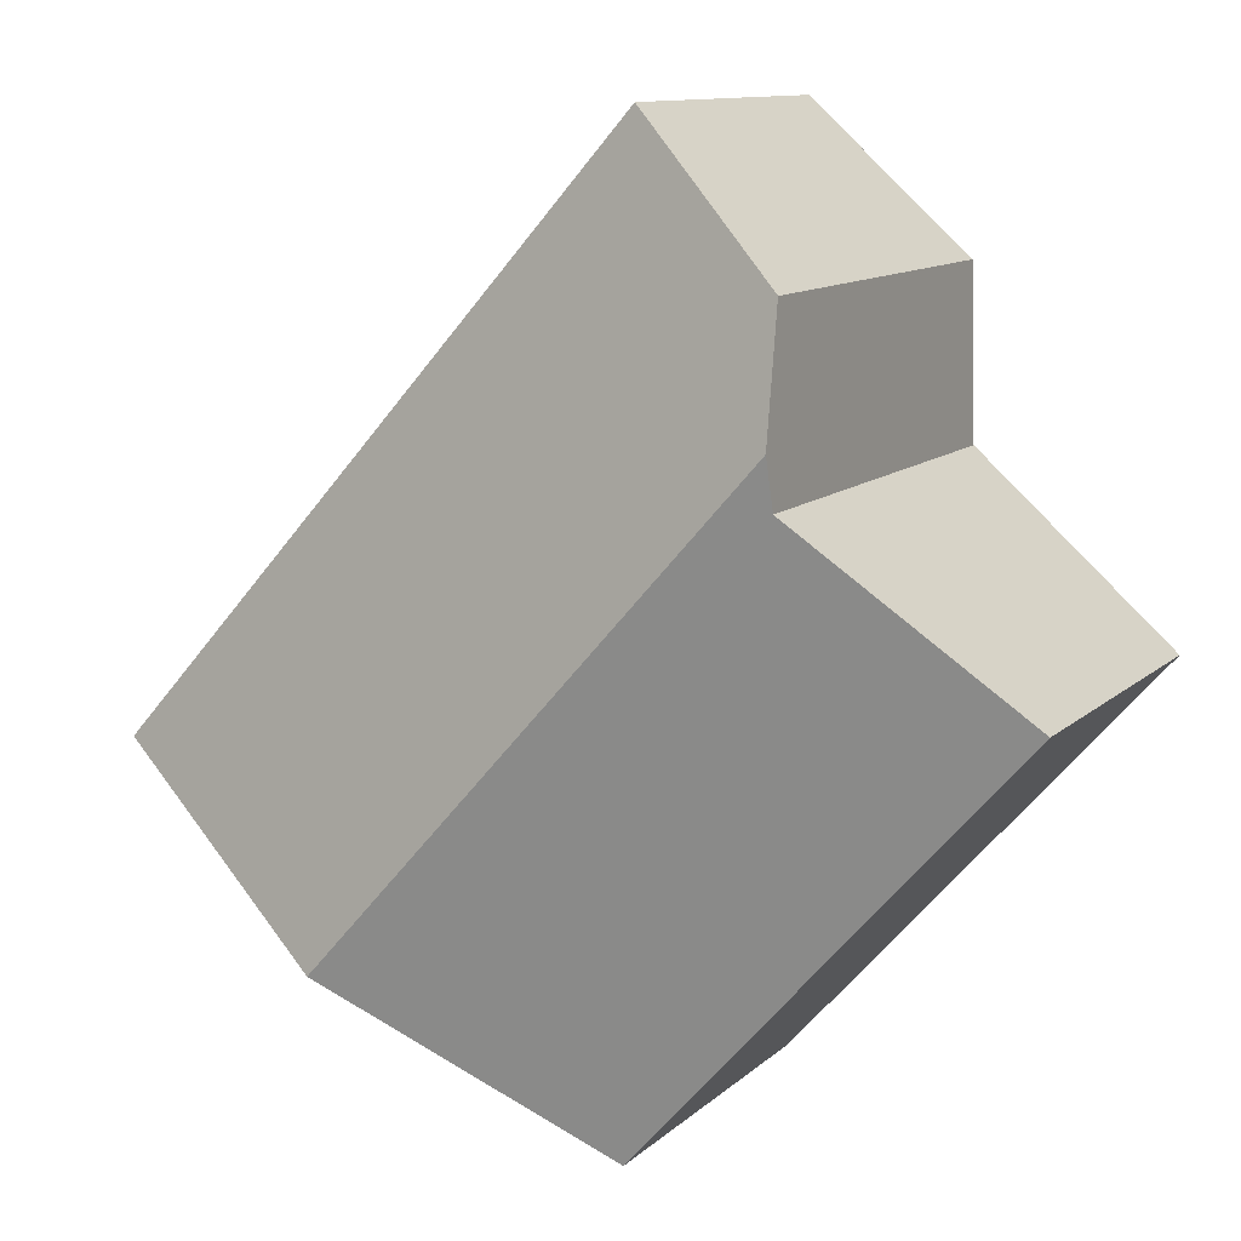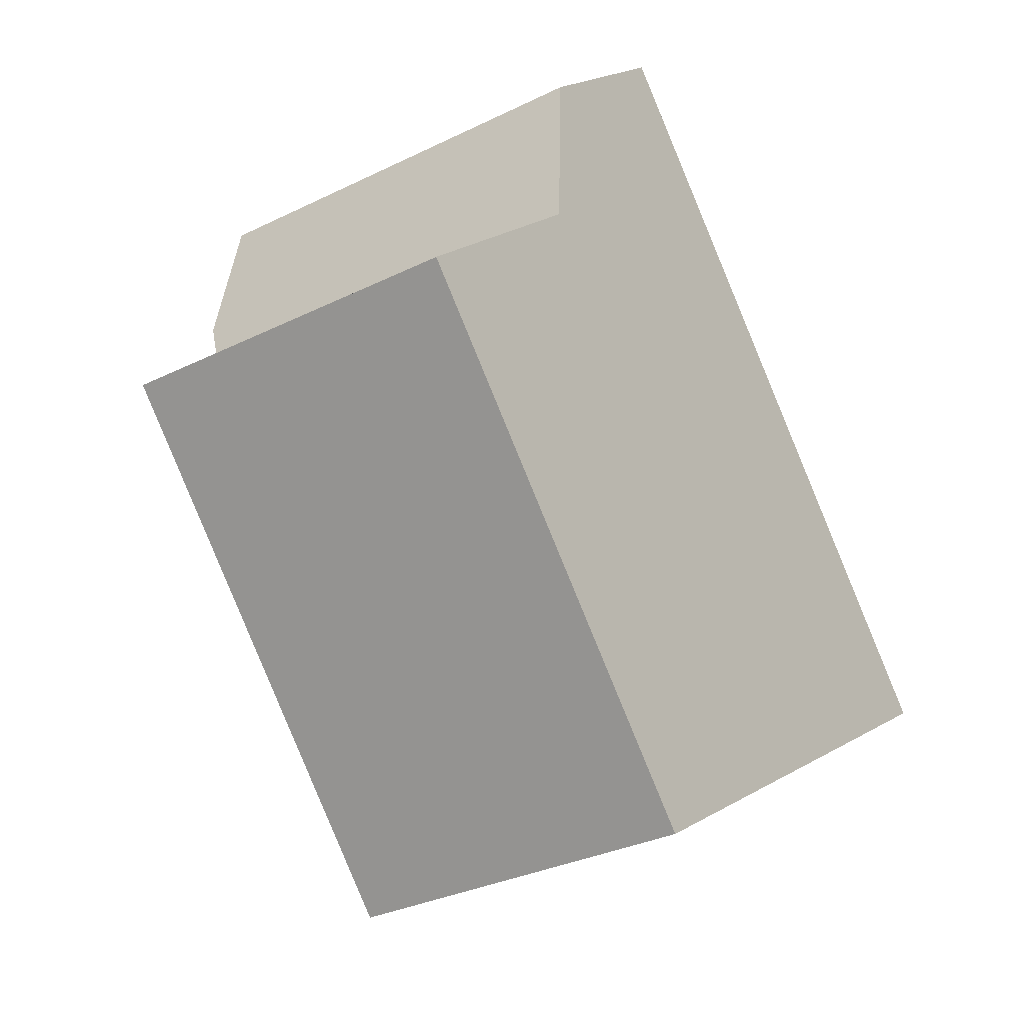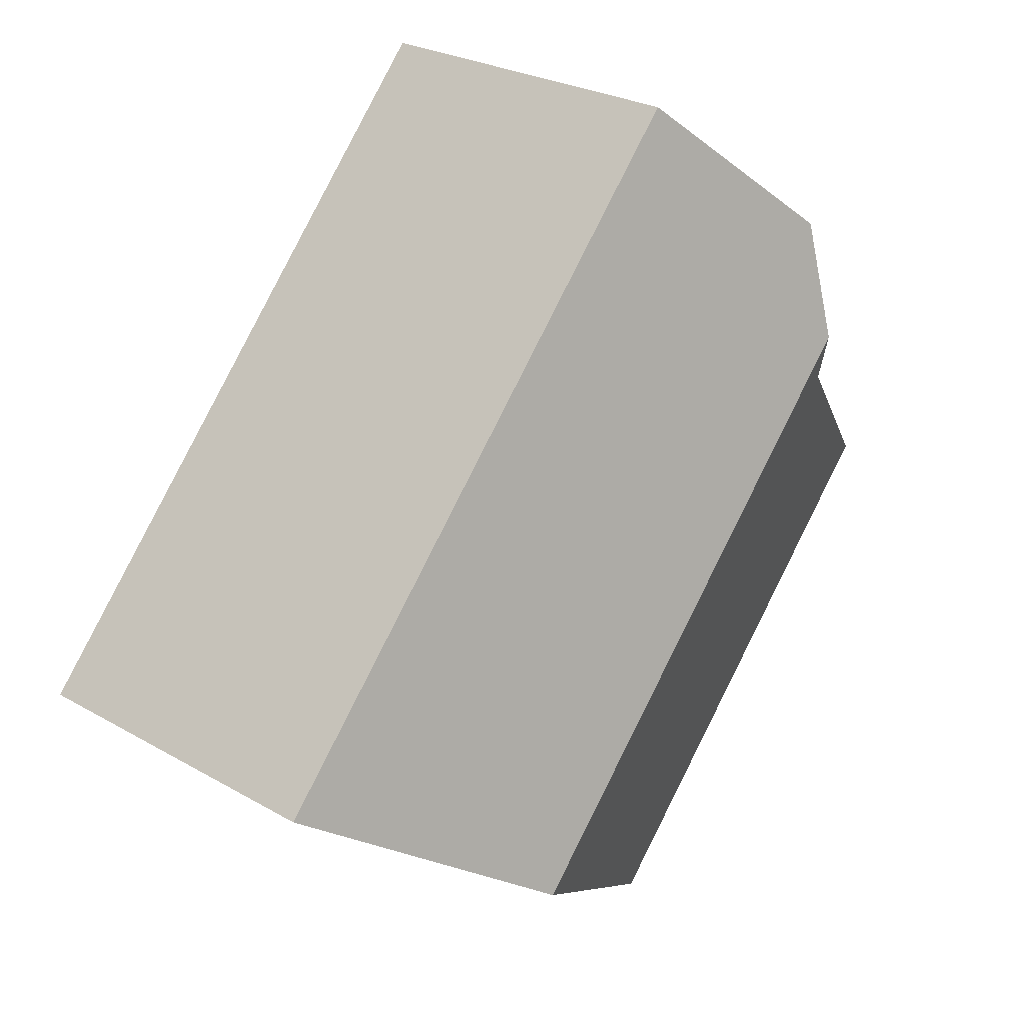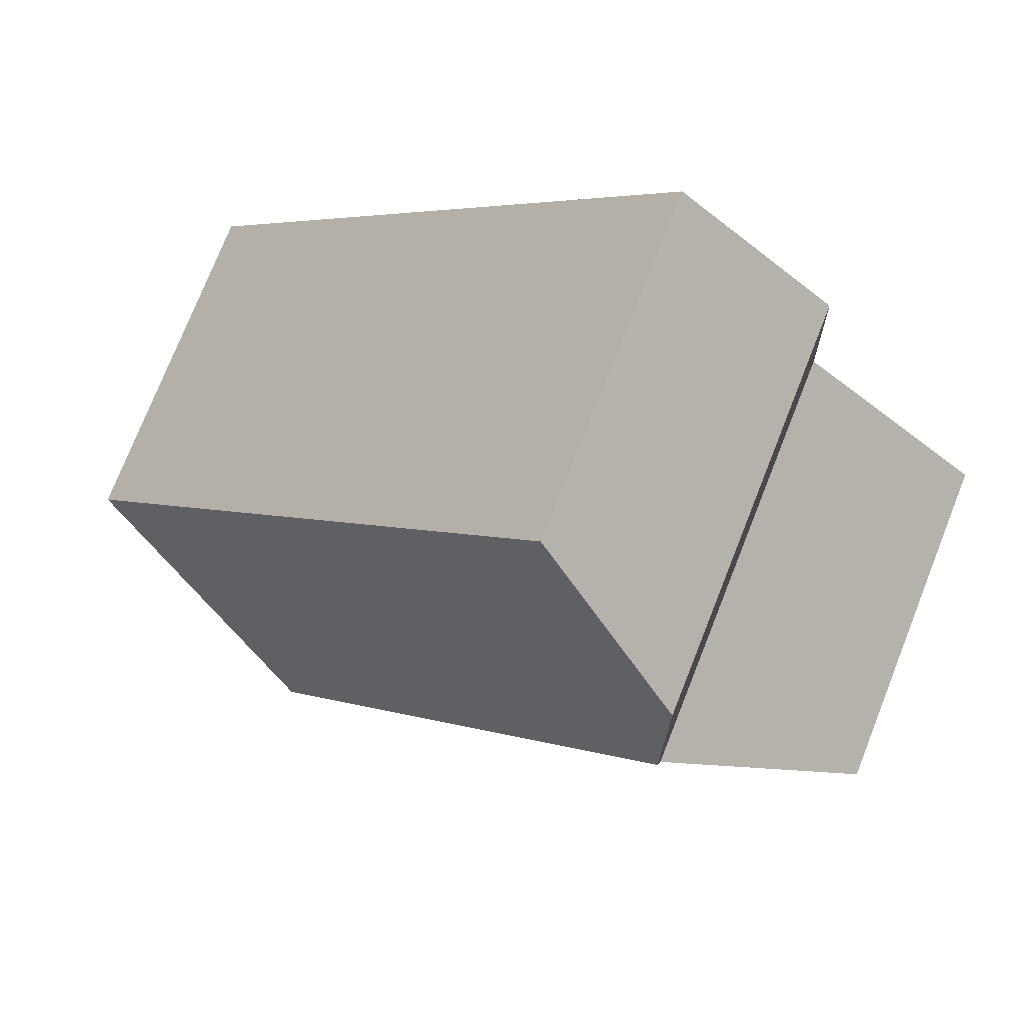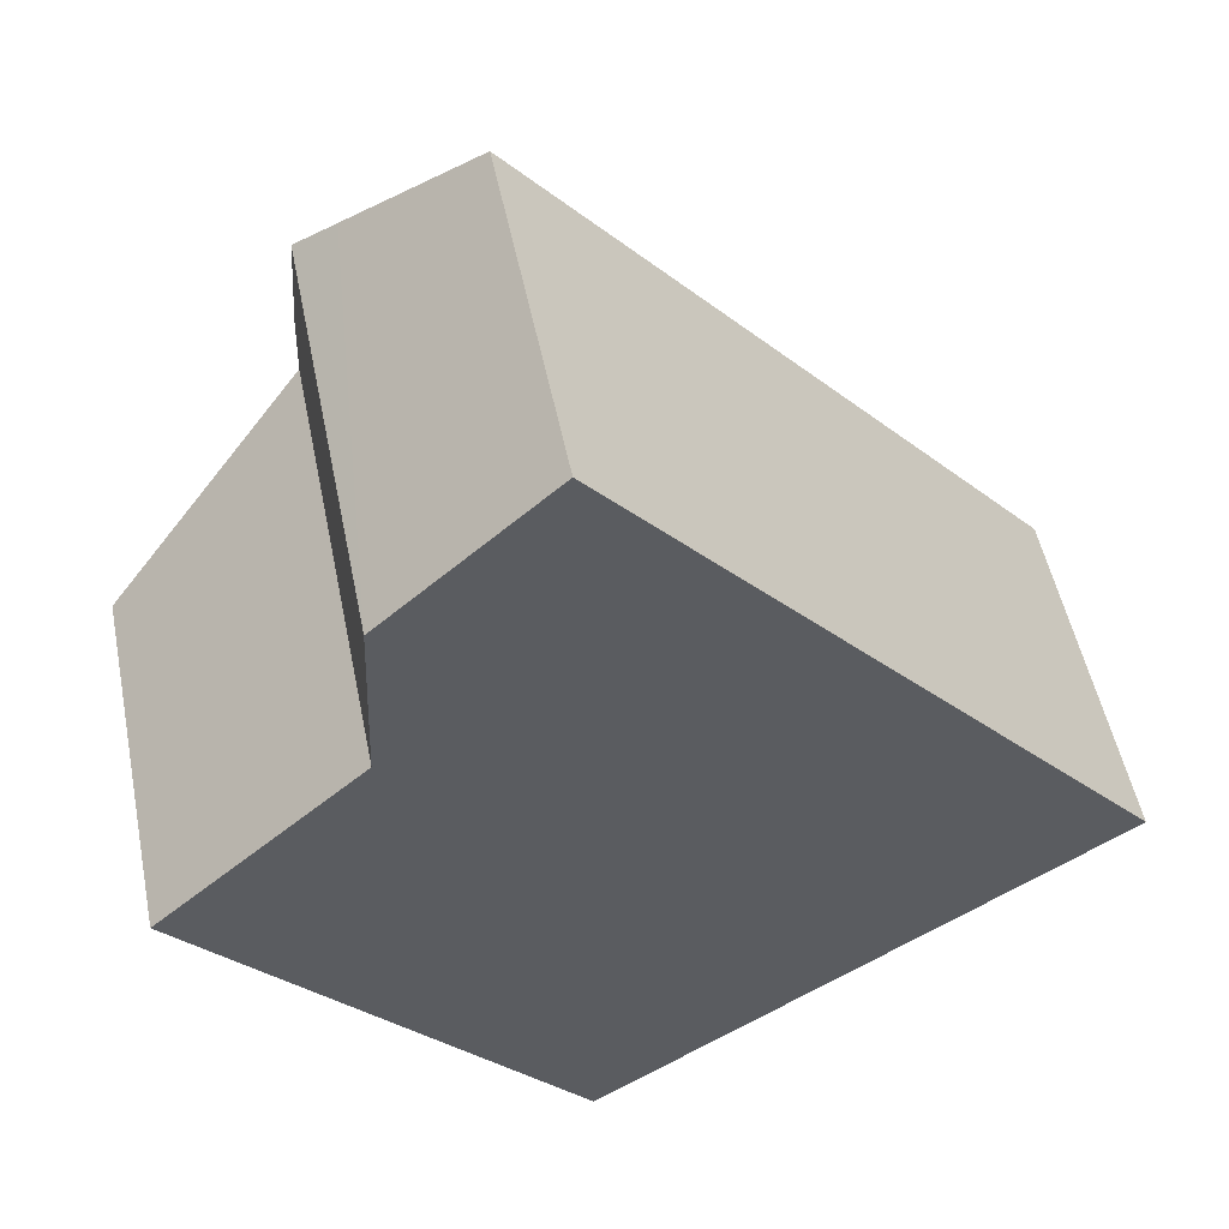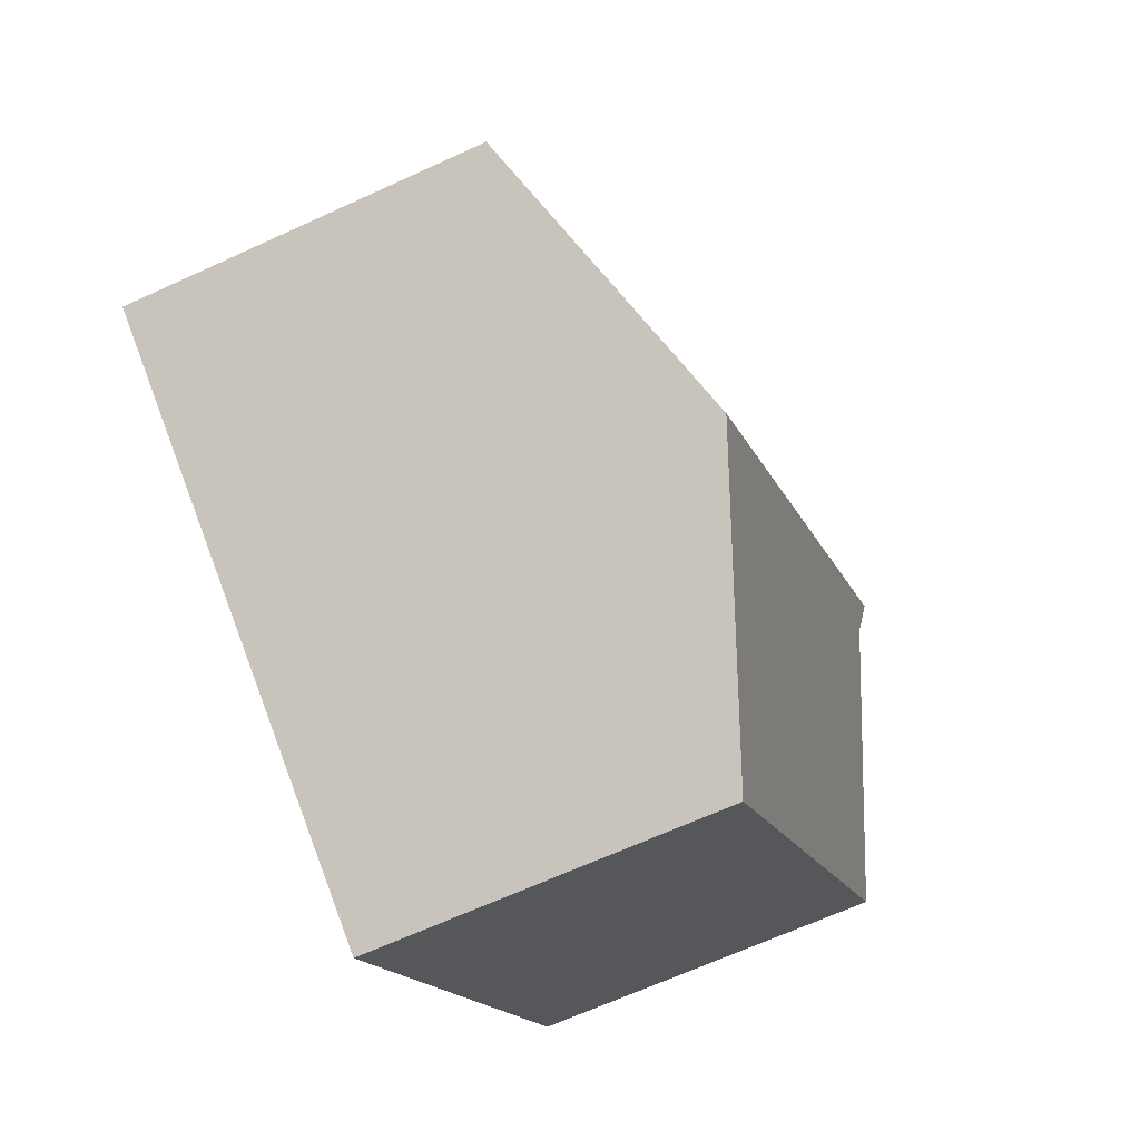
<metadata>
{"format":"obj","ext":"obj","renderer":"f3d","projection":"perspective","resolution":1024,"background":"white","views":[{"elev":11.2,"azim":-153.0,"up":"+Z"},{"elev":-31.2,"azim":-54.8,"up":"+Z"},{"elev":26.0,"azim":132.5,"up":"+Z"},{"elev":75.6,"azim":-158.4,"up":"+Z"},{"elev":51.2,"azim":-11.3,"up":"+Z"},{"elev":-66.7,"azim":114.7,"up":"+Z"}]}
</metadata>
<code>
v  8.459 6.144 -3.478
v  5.133 4.742 6.296
v  11.87 4.742 -1.27
v  2.684 6.144 3.011
v  4.908 4.742 6.549
v  3.263 5.511 5.085
v  2.734 5.759 4.614
v  0 4.744 2.905e-16
v  5.045 4.739 -5.689
v  2.664 5.988 2.362
v  2.734 -2.825e-16 4.614
v  4.908 -4.01e-16 6.549
v  3.263 -3.114e-16 5.085
v  2.664 -1.446e-16 2.362
v  0 0 0
v  11.87 7.777e-17 -1.27
v  5.133 -3.855e-16 6.296
v  8.459 2.13e-16 -3.478
v  5.045 3.484e-16 -5.689
v  2.684 -1.844e-16 3.011
g defaultobject
f 1 2 3
f 2 1 4
f 2 4 5
f 5 4 6
f 6 4 7
f 8 1 9
f 1 8 10
f 1 10 4
f 11 6 7
f 6 11 5
f 5 11 12
f 12 11 13
f 8 14 10
f 14 8 15
f 12 2 5
f 2 12 3
f 3 12 16
f 16 12 17
f 16 1 3
f 1 16 9
f 9 16 18
f 9 18 19
f 9 15 8
f 15 9 19
f 10 7 4
f 7 10 11
f 11 10 20
f 20 10 14
f 13 17 12
f 17 13 16
f 16 13 11
f 16 11 20
f 16 20 14
f 16 14 15
f 16 15 18
f 18 15 19

</code>
